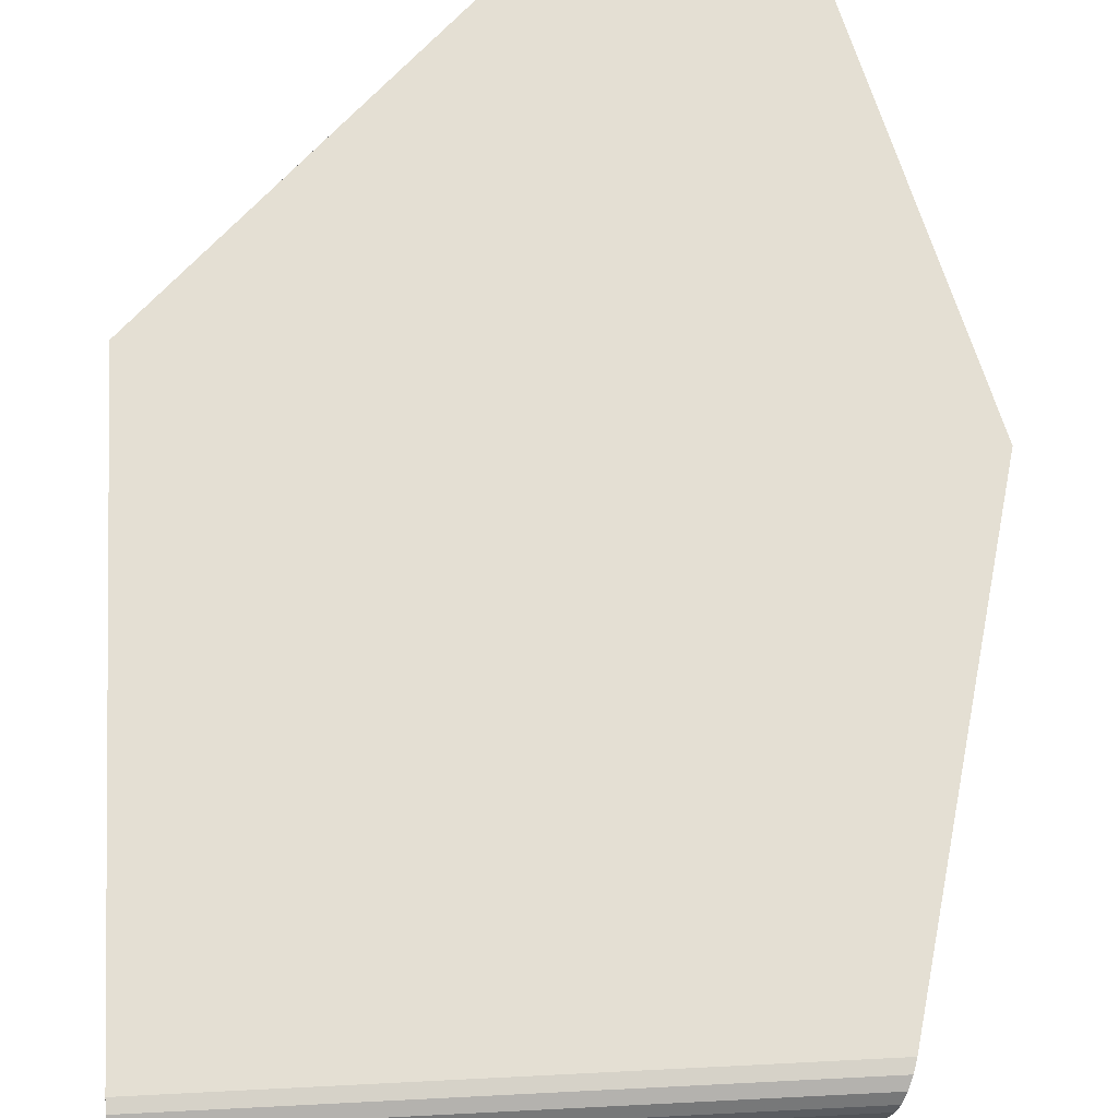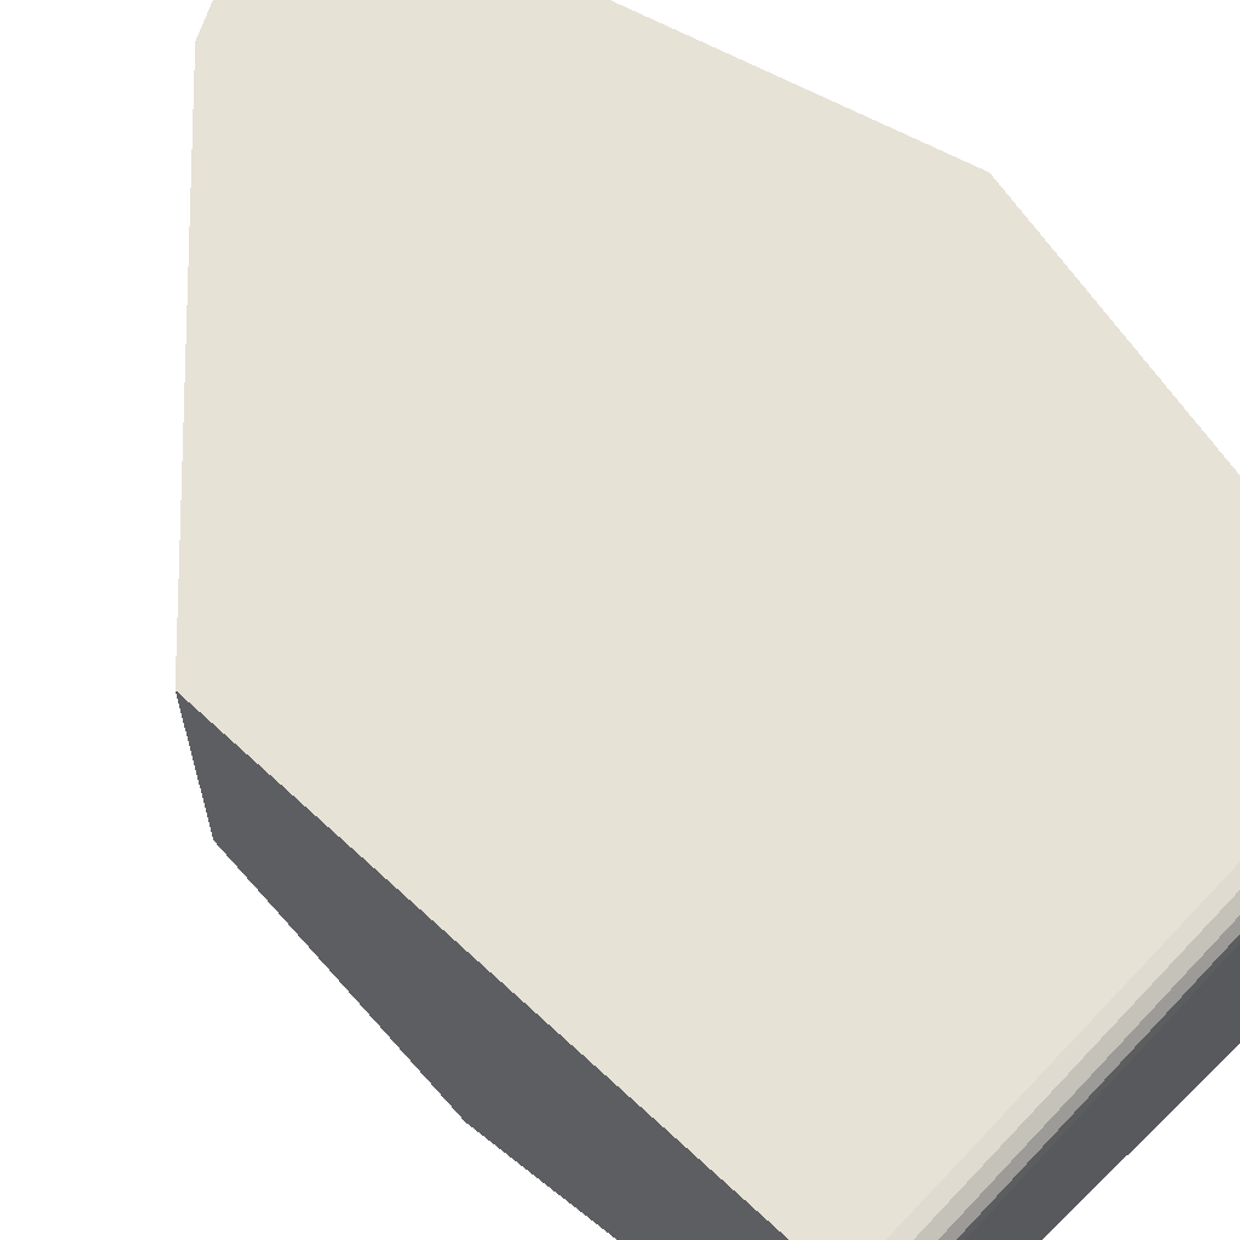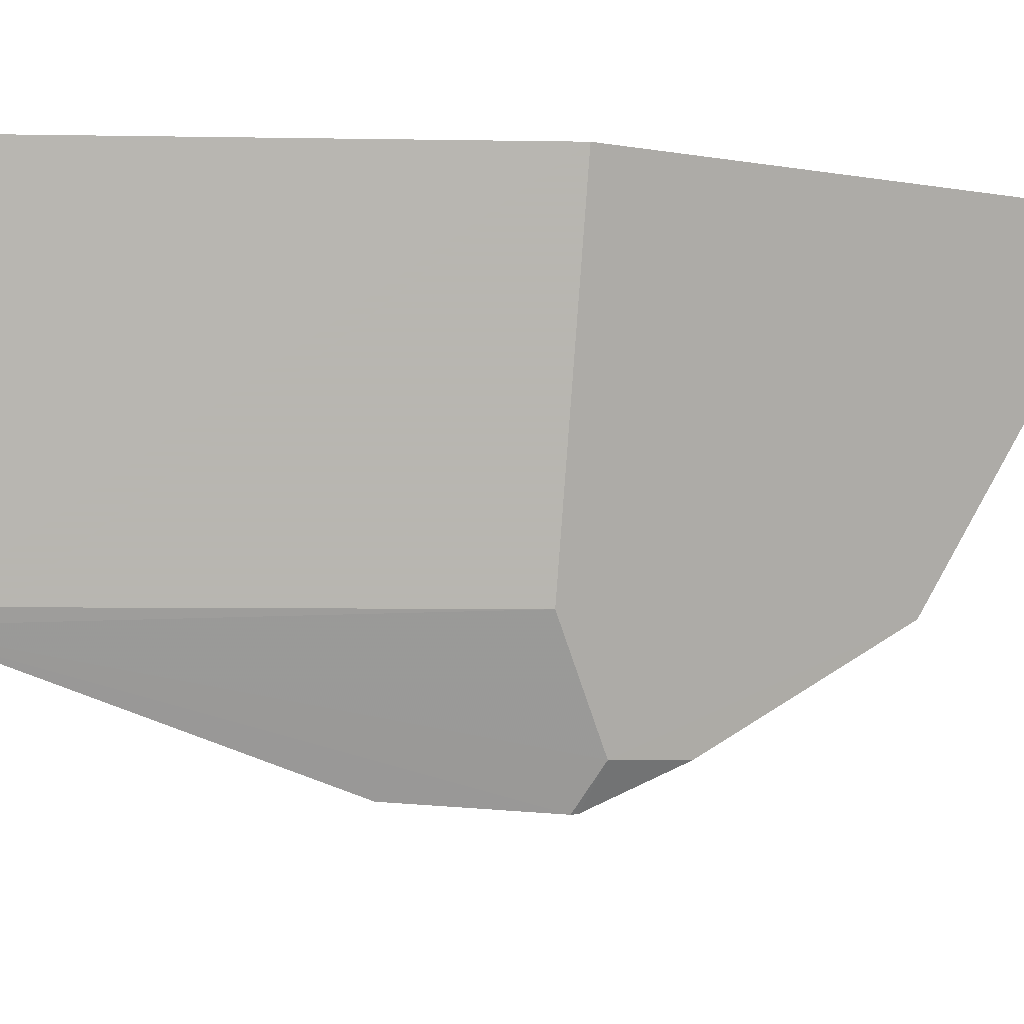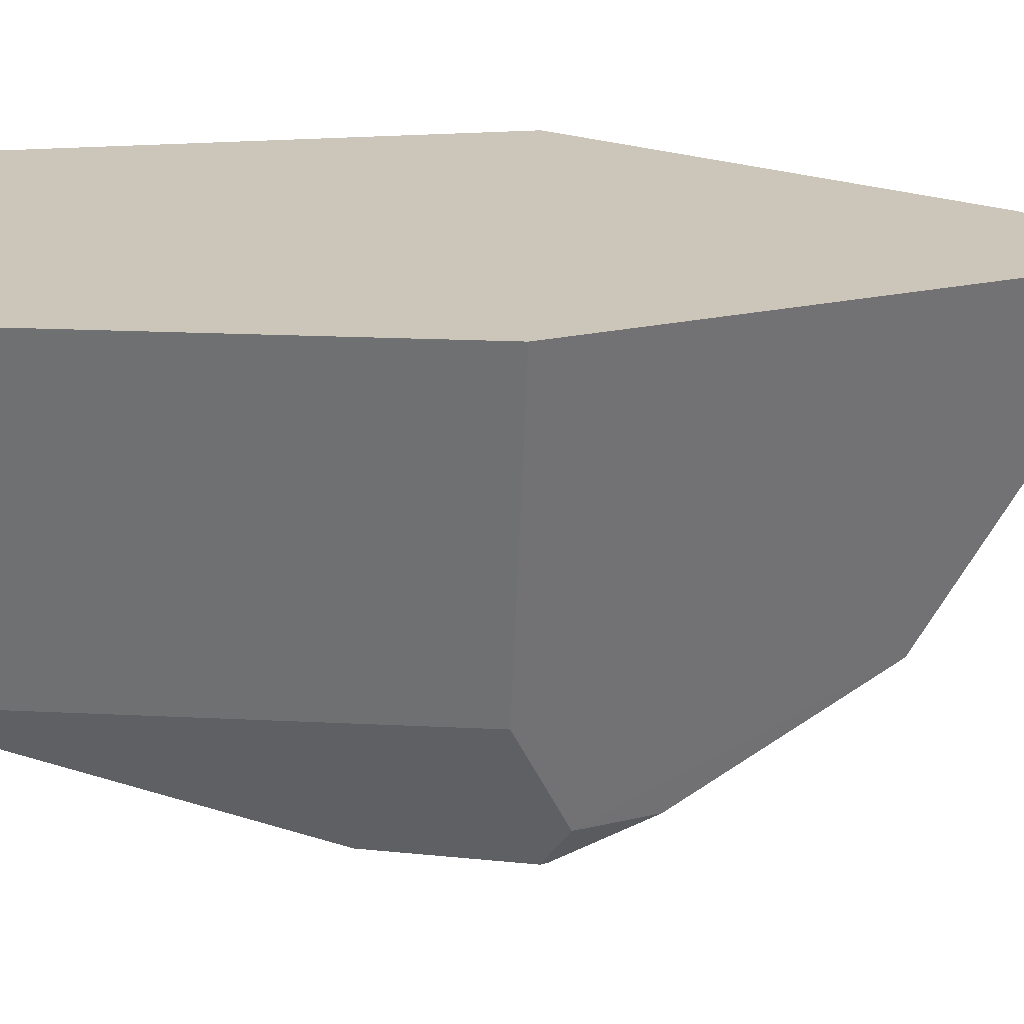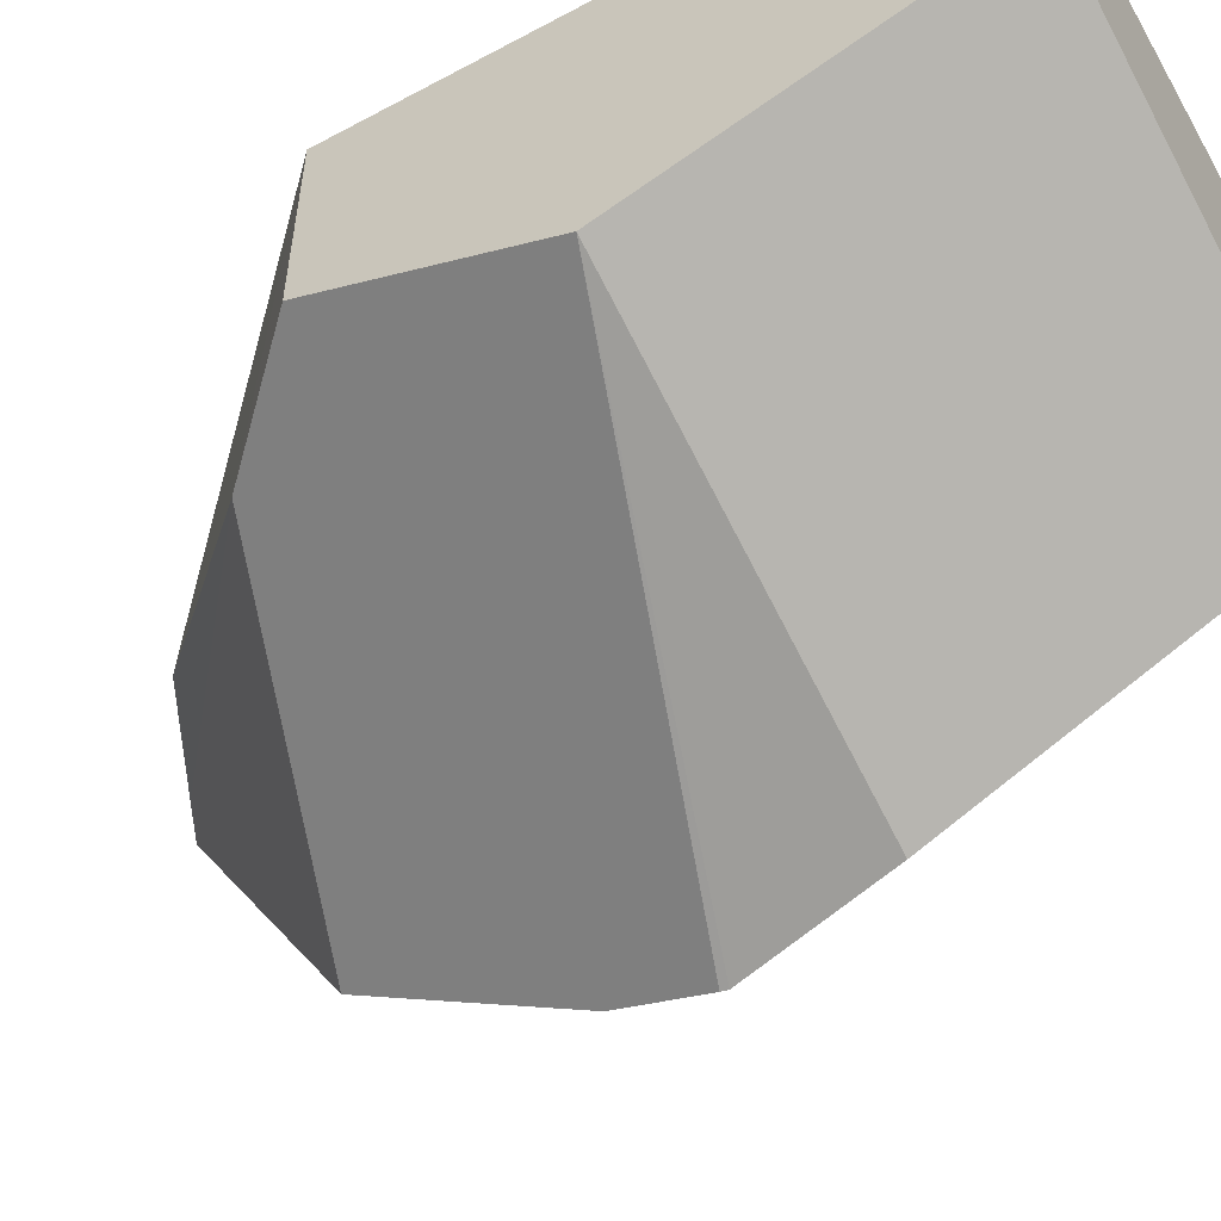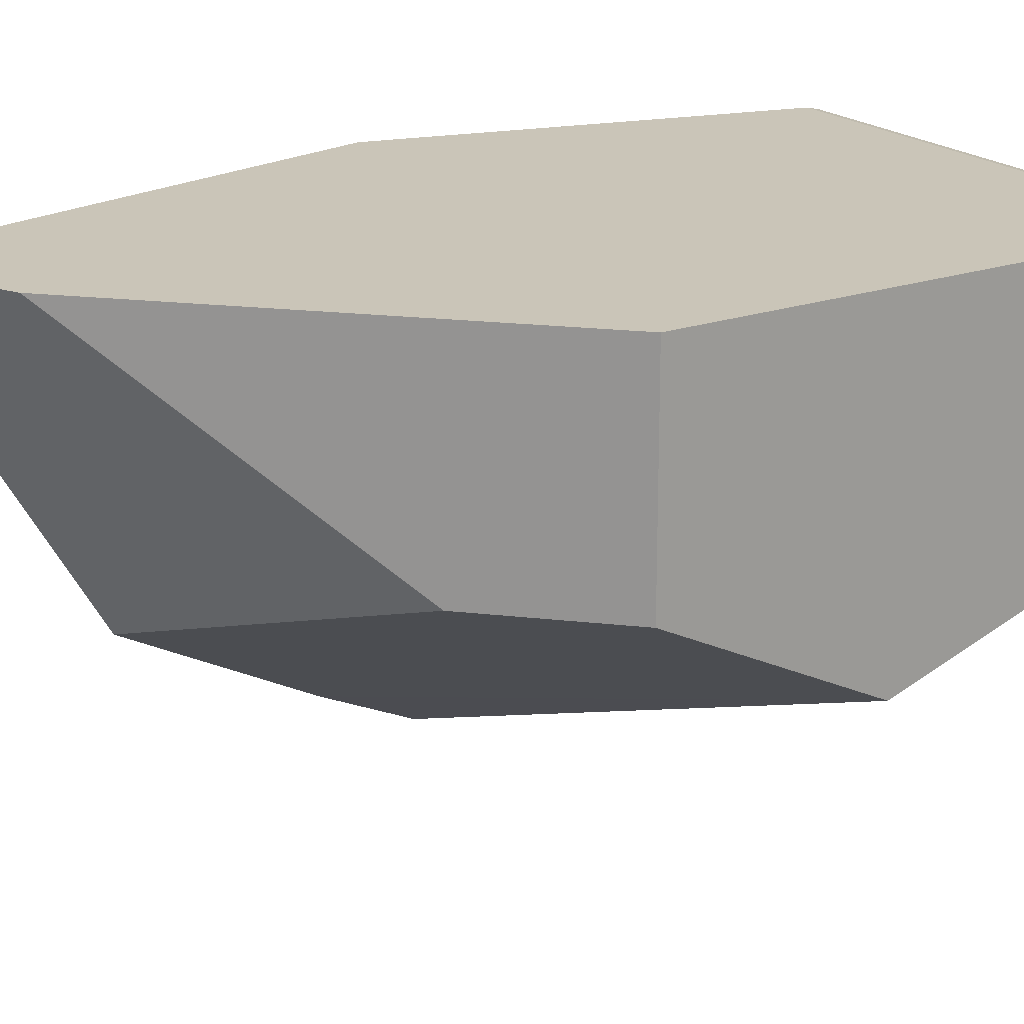
<metadata>
{"format":"obj","ext":"obj","renderer":"f3d","projection":"perspective","resolution":1024,"background":"white","views":[{"elev":66.7,"azim":-2.9,"up":"+Z"},{"elev":62.9,"azim":-46.7,"up":"+Z"},{"elev":-4.7,"azim":72.5,"up":"+Z"},{"elev":20.9,"azim":81.0,"up":"+Z"},{"elev":-56.2,"azim":-60.6,"up":"+Z"},{"elev":20.4,"azim":-122.9,"up":"+Z"}]}
</metadata>
<code>
o Cube_cell.021_Cube_cell.020
v -0.799 -0.000593 0.6009
v -0.7993 -0.4003 0.4007
v -0.5994 0.1992 0.6007
v -0.000829 0.3992 0.4012
v 0.02492 -0.1253 0.1263
v 0.03922 0.03762 0.2
v -0.02954 -0.3994 0.1437
v 0.02699 -0.1374 0.1253
v 0.1487 -0.1995 0.4001
v 0.07396 -0.09969 0.2
v 0.1115 -0.95 1
v 0.09895 -0.9854 0.9854
v 0.09218 -0.9962 0.9691
v 0.08644 -1 0.95
v 0.1057 -0.9691 0.9962
v 0.299 -0.2002 1
v -0.05105 -1 0.4006
v 0.2976 -0.1943 1
v 0.07143 0.7093 1
v -0.06191 -1 0.3775
v -0.06728 -1 0.3668
v 0.0657 0.7321 1
v -0.06955 -1 0.3622
v -0.00348 0.6975 1
v -0.1998 0.5984 1
v -0.7766 0.02202 1
v -0.7988 -0.9962 0.9691
v -0.7988 -0.9854 0.9854
v -0.7992 -1 0.6003
v -0.7988 -1 0.95
v -0.7988 -0.95 1
v -0.7988 -0.9691 0.9962
v -0.7988 -0.000192 1
v 0.09895 -0.9854 0.9854
v 0.09218 -0.9962 0.9691
v 0.1057 -0.9691 0.9962
v 0.299 -0.2002 1
v 0.2976 -0.1943 1
v -0.06191 -1 0.3775
v -0.06728 -1 0.3668
v -0.7992 -1 0.6003
v -0.7988 -1 0.95
v -0.7988 -0.95 1
v -0.7988 -0.9691 0.9962
v -0.7766 0.02202 1
v -0.7988 -0.000192 1
v 0.0657 0.7321 1
v -0.00348 0.6975 1
v 0.1115 -0.95 1
v 0.08644 -1 0.95
v -0.05105 -1 0.4006
v 0.07143 0.7093 1
v -0.06955 -1 0.3622
v -0.1998 0.5984 1
v -0.7988 -0.9962 0.9691
v -0.7988 -0.9854 0.9854
f 34 36 32 56
f 37 9 10 38
f 52 38 10
f 39 9 51
f 40 10 9 39
f 5 6 10
f 6 4 10
f 10 4 47 52
f 53 8 10 40
f 8 5 10
f 47 4 3 48
f 48 3 54
f 54 3 45
f 46 31 49 16 18 19 22 24 25 26
f 53 7 8
f 8 2 5
f 2 6 5
f 43 33 1 2 41 42 27 28 44
f 7 2 8
f 2 1 3
f 45 3 1 33
f 7 53 41 2
f 23 21 20 17 50 30 29
f 34 56 55 35
f 49 31 32 36
f 51 9 37 11 15 12 13 14
f 35 55 30 50
f 2 3 4 6

</code>
